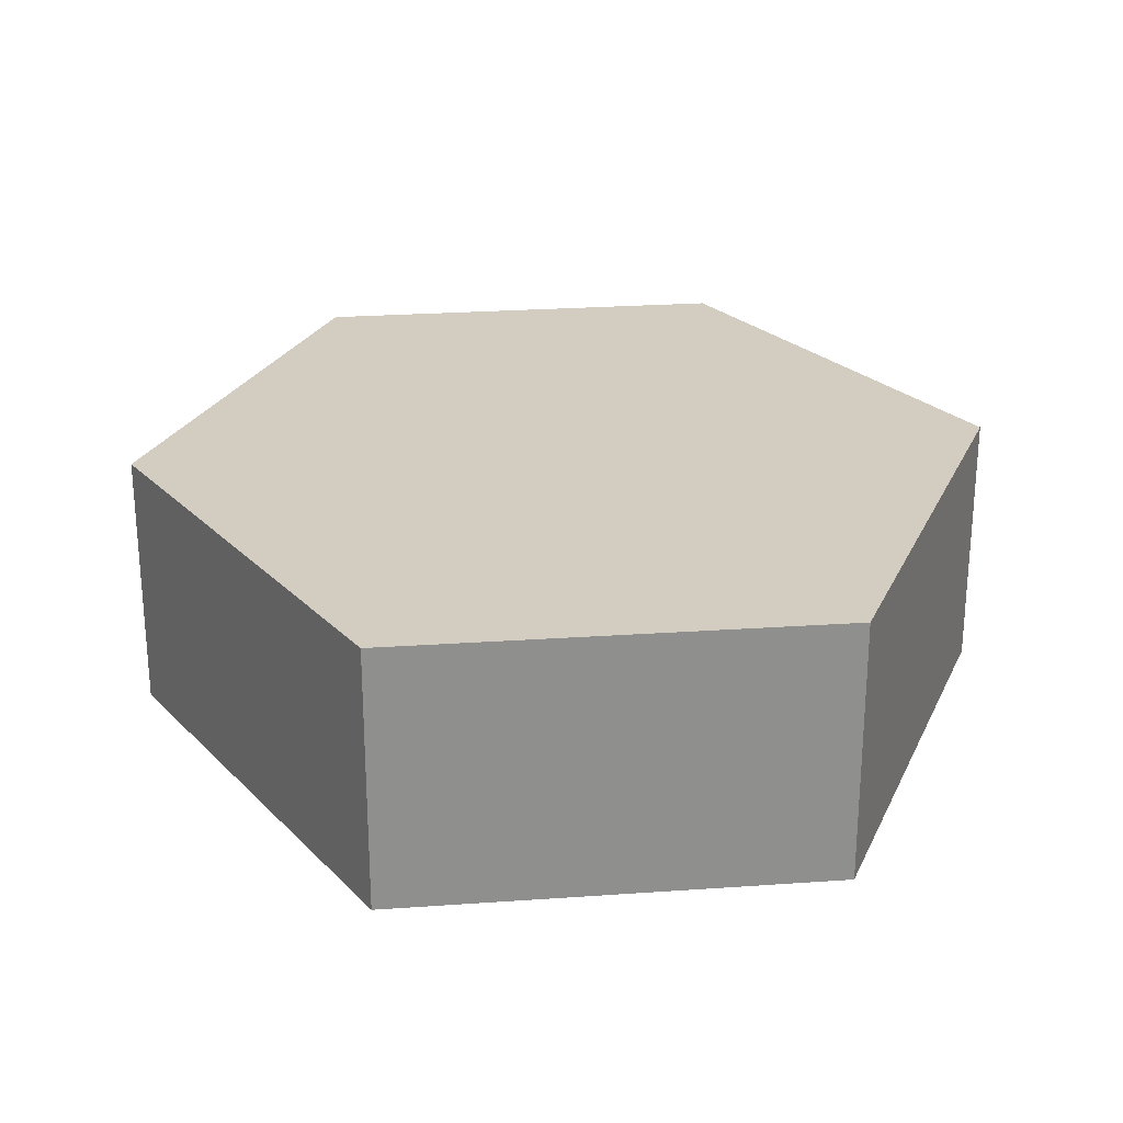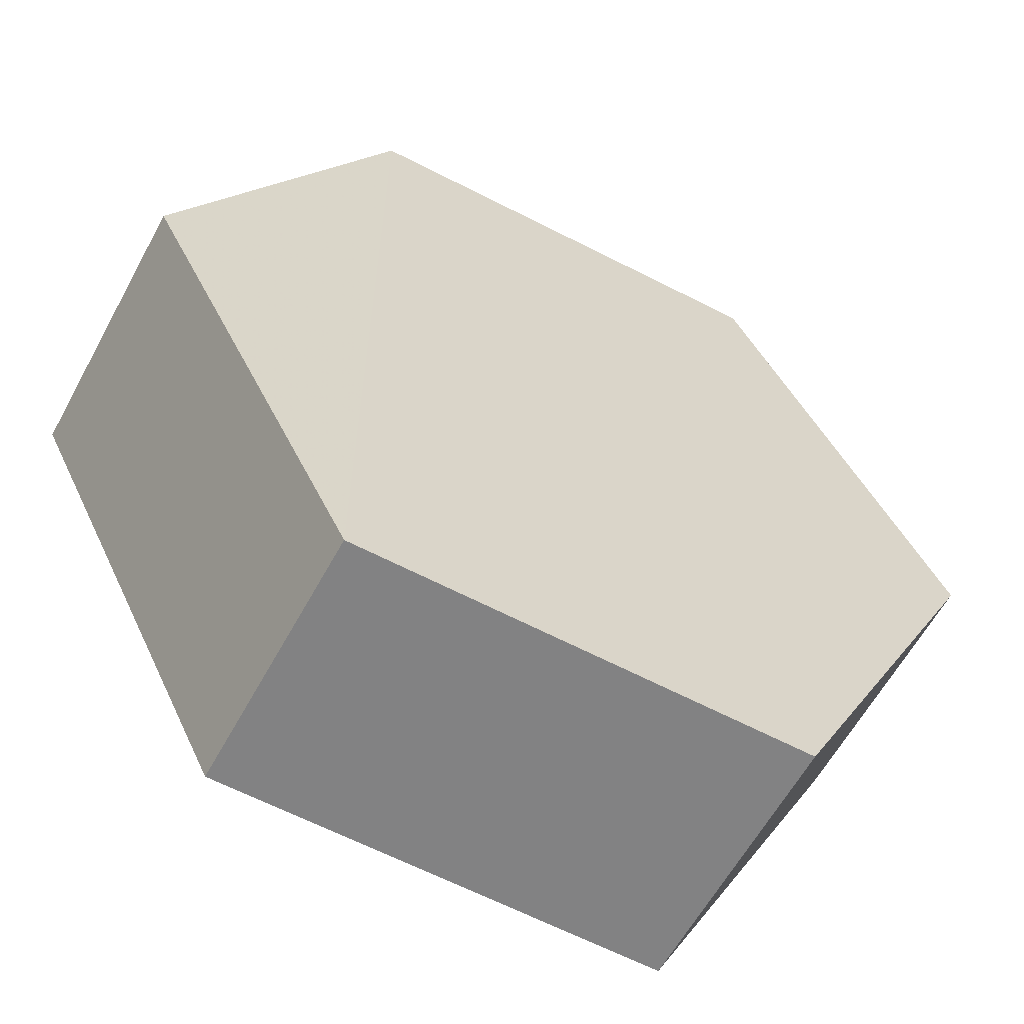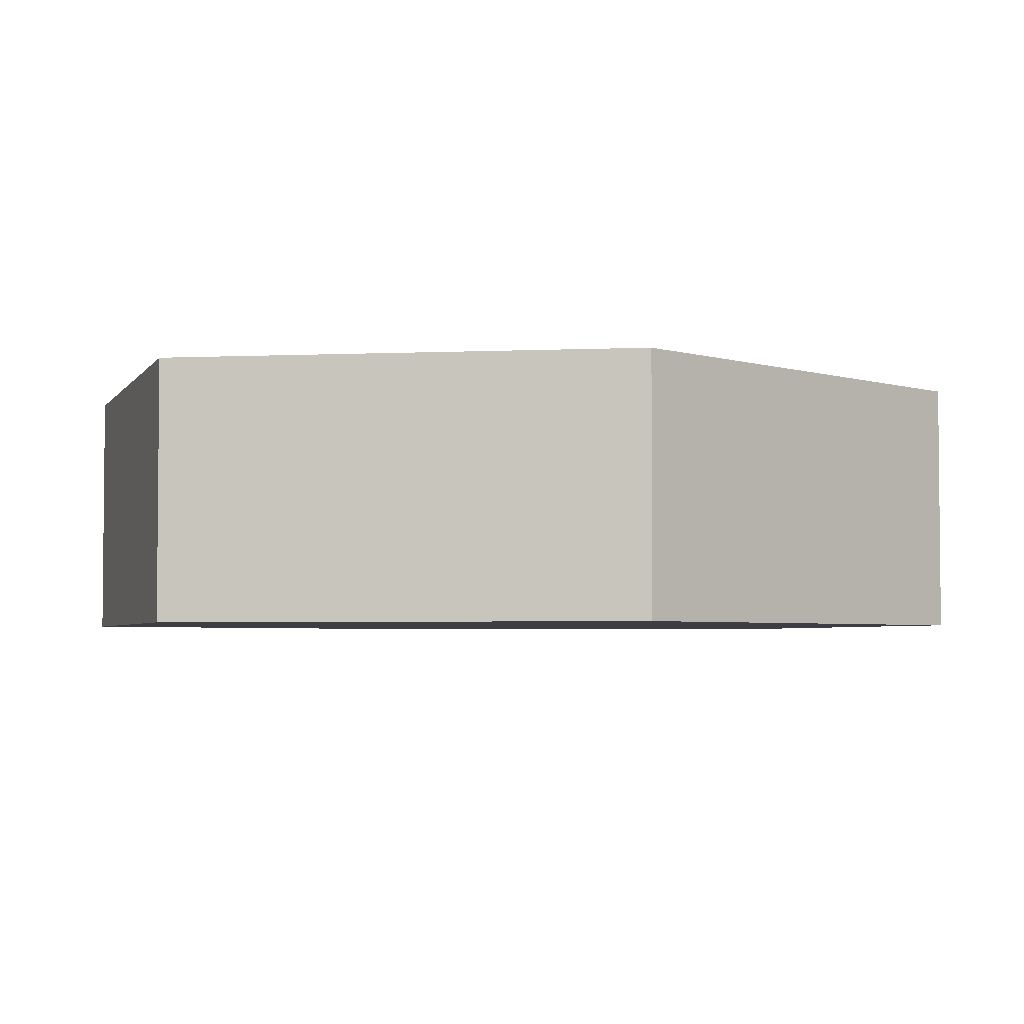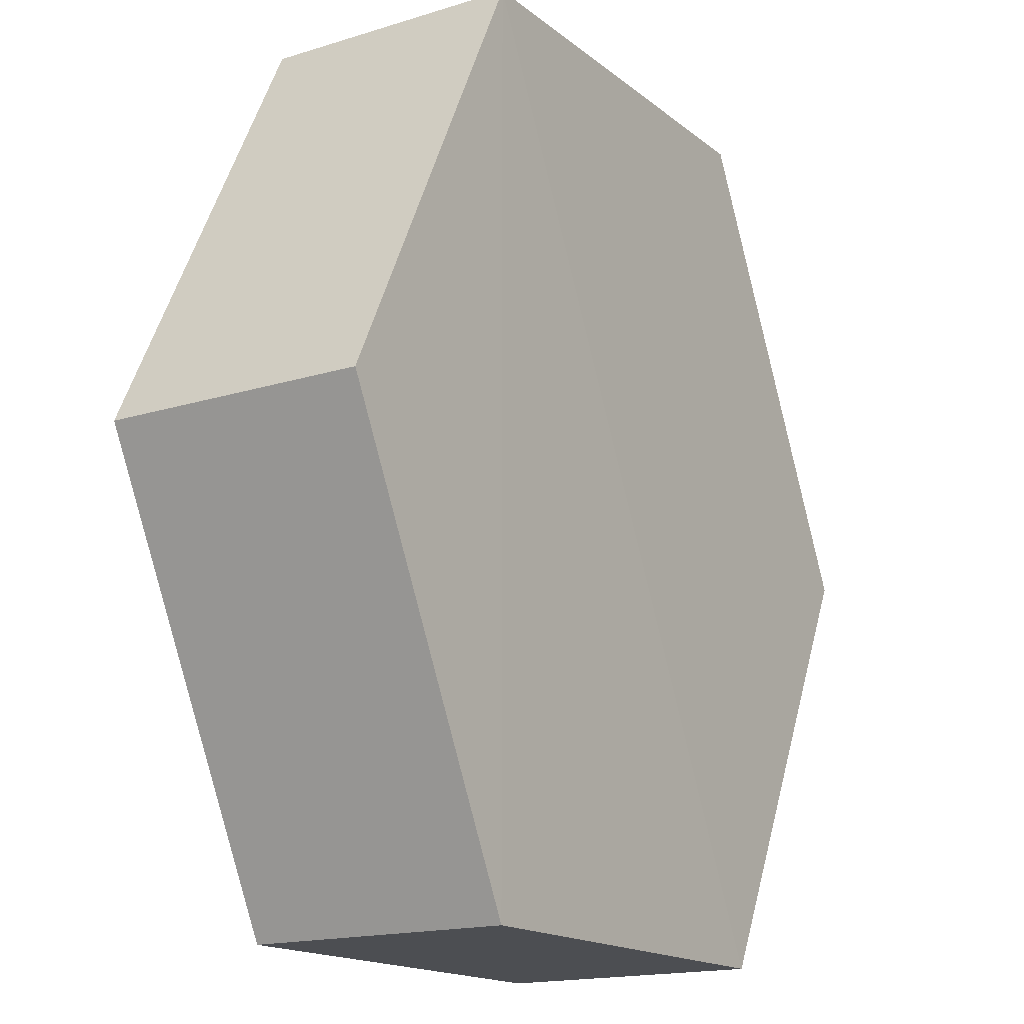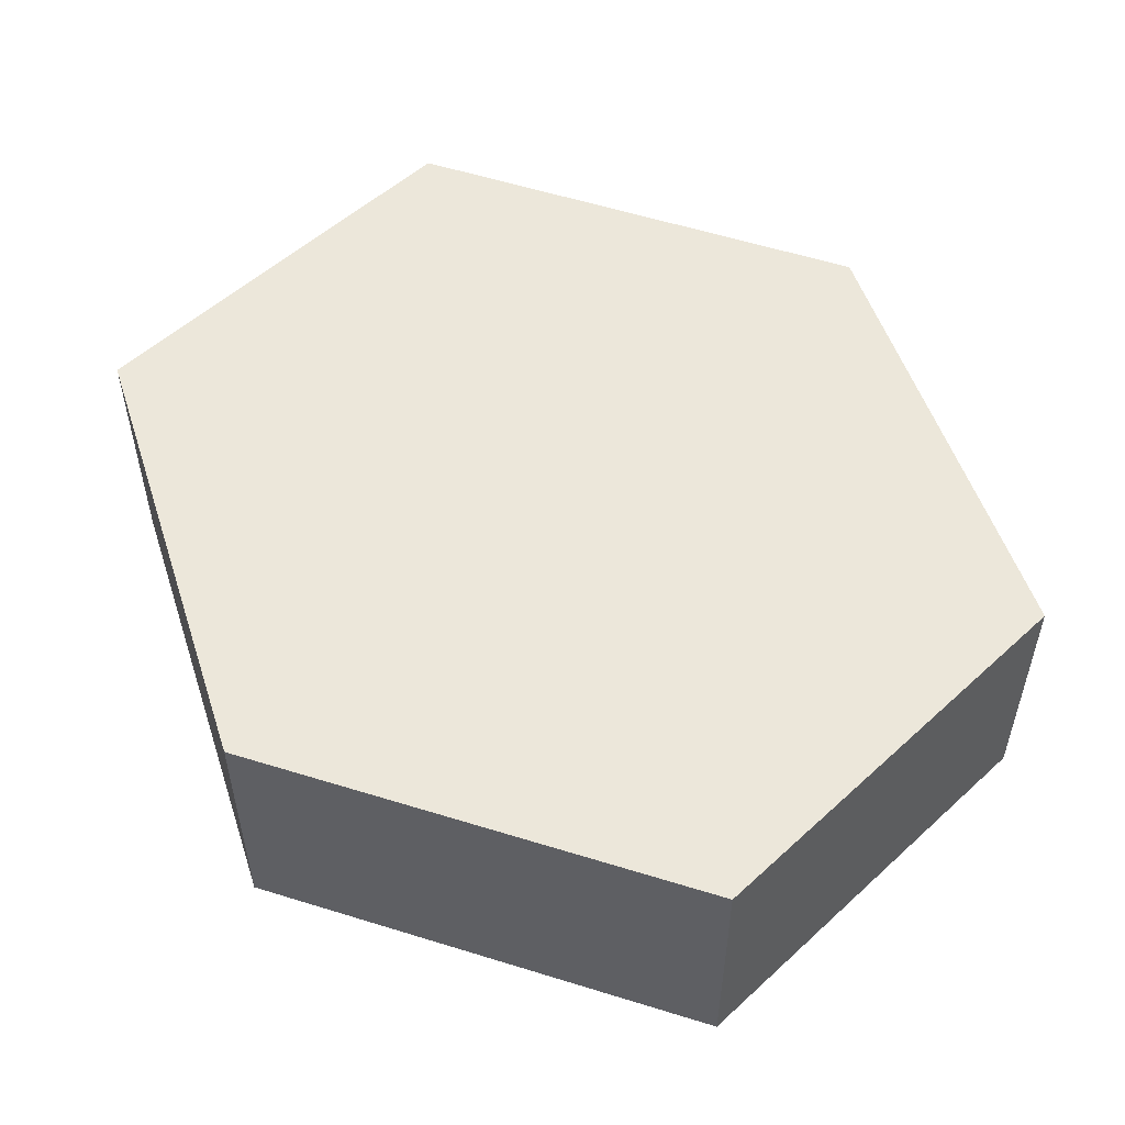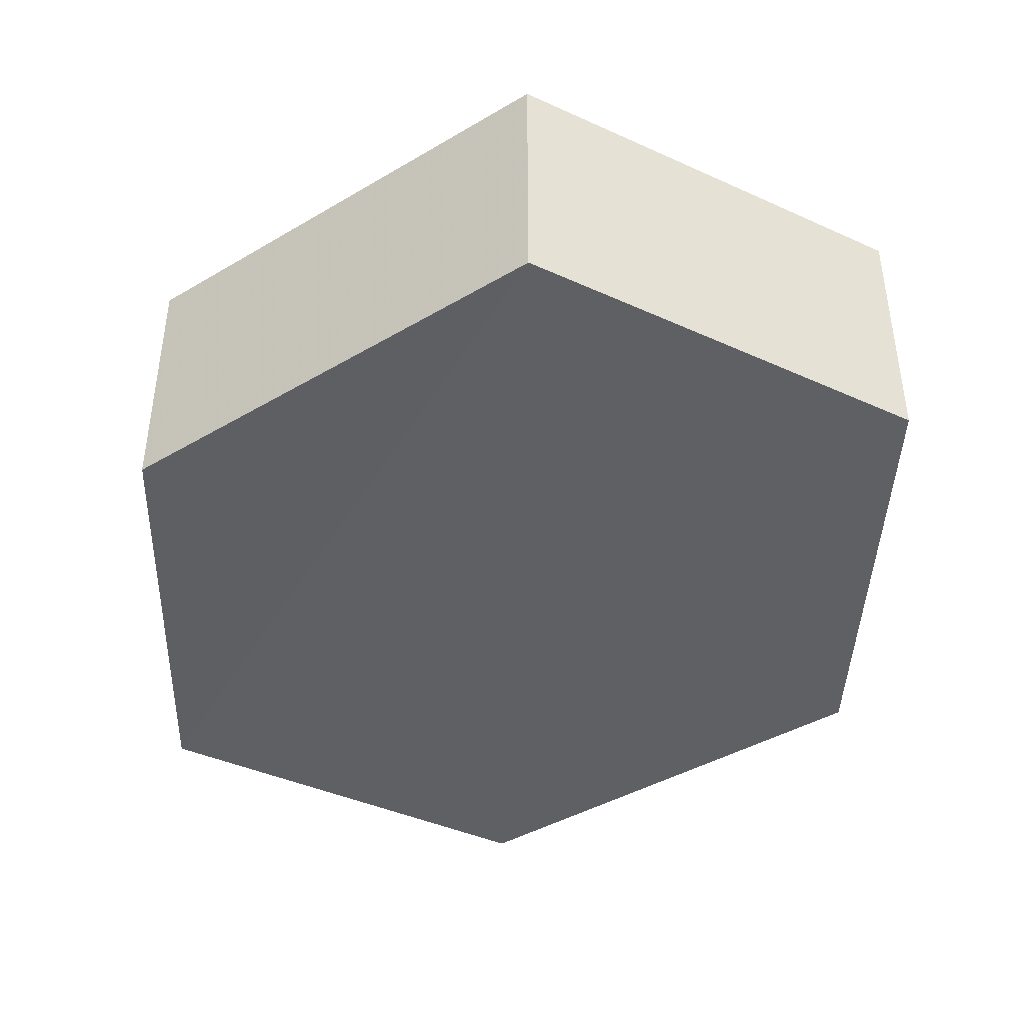
<metadata>
{"format":"obj","ext":"obj","renderer":"f3d","projection":"perspective","resolution":1024,"background":"white","views":[{"elev":24.8,"azim":173.3,"up":"+Z"},{"elev":-61.0,"azim":151.7,"up":"+Y"},{"elev":-3.7,"azim":71.6,"up":"+Z"},{"elev":-16.2,"azim":-57.1,"up":"+Y"},{"elev":53.6,"azim":-44.6,"up":"+Z"},{"elev":-42.2,"azim":151.6,"up":"+Z"}]}
</metadata>
<code>
o 7245
v 2241 1887 17.16
v 2241 1887 17.15
v 2241 1887 17.15
v 2241 1886 17.15
v 2241 1886 17.15
v 2241 1887 17.15
v 2241 1887 17.16
v 2241 1886 17.16
v 2241 1887 17.16
v 2241 1887 17.16
v 2241 1887 17.16
v 2241 1887 17.15
v 2241 1887 17.15
v 2241 1887 17.16
v 2241 1886 17.15
v 2241 1887 17.16
v 2241 1887 17.15
v 2241 1887 17.15
v 2241 1886 17.15
v 2241 1887 17.15
v 2241 1886 17.16
v 2241 1886 17.15
v 2241 1887 17.15
v 2241 1887 17.16
v 2241 1887 17.15
v 2241 1887 17.16
v 2241 1887 17.16
v 2241 1886 17.16
v 2241 1887 17.15
v 2241 1886 17.16
v 2241 1887 17.16
v 2241 1886 17.16
f 1 2 3
f 4 3 2
f 5 2 6
f 7 4 8
f 8 9 10
f 11 12 7
f 13 9 14
f 15 13 5
f 15 16 17
f 17 1 18
f 18 19 20
f 21 19 22
f 23 21 5
f 11 21 24
f 25 26 23
f 27 13 24
f 28 29 27
f 24 30 31
f 4 30 32
f 1 32 30

</code>
